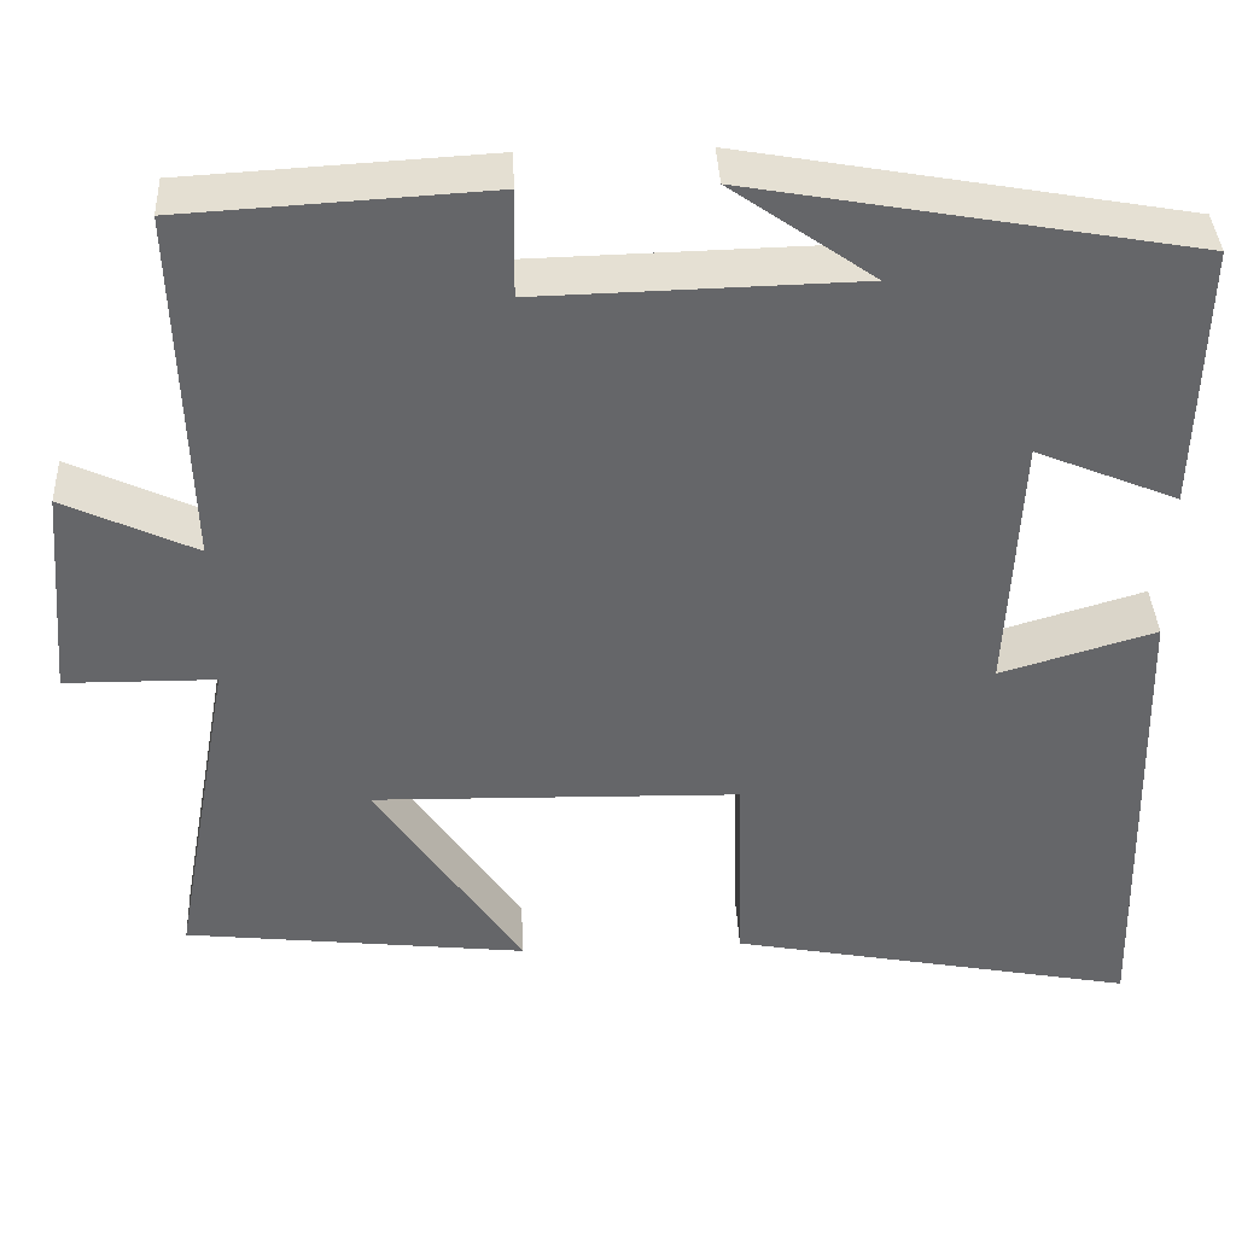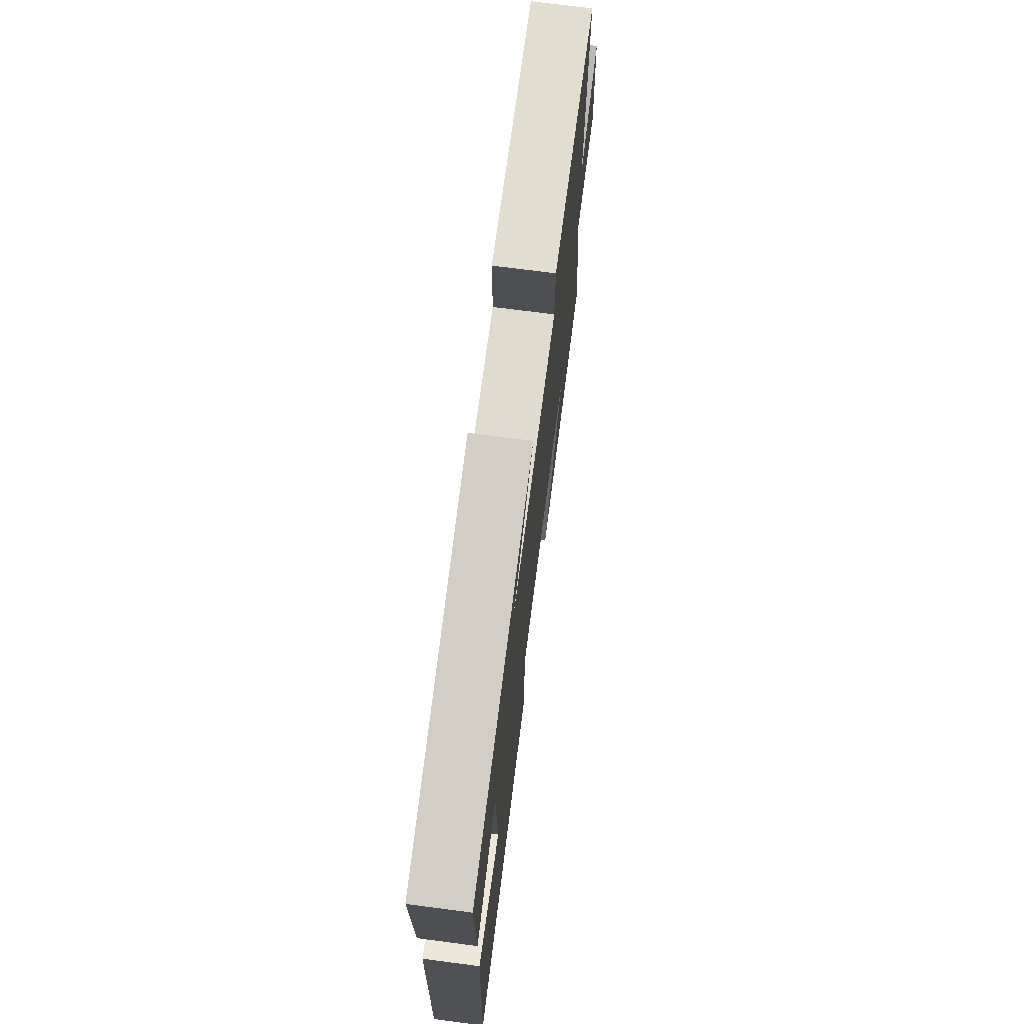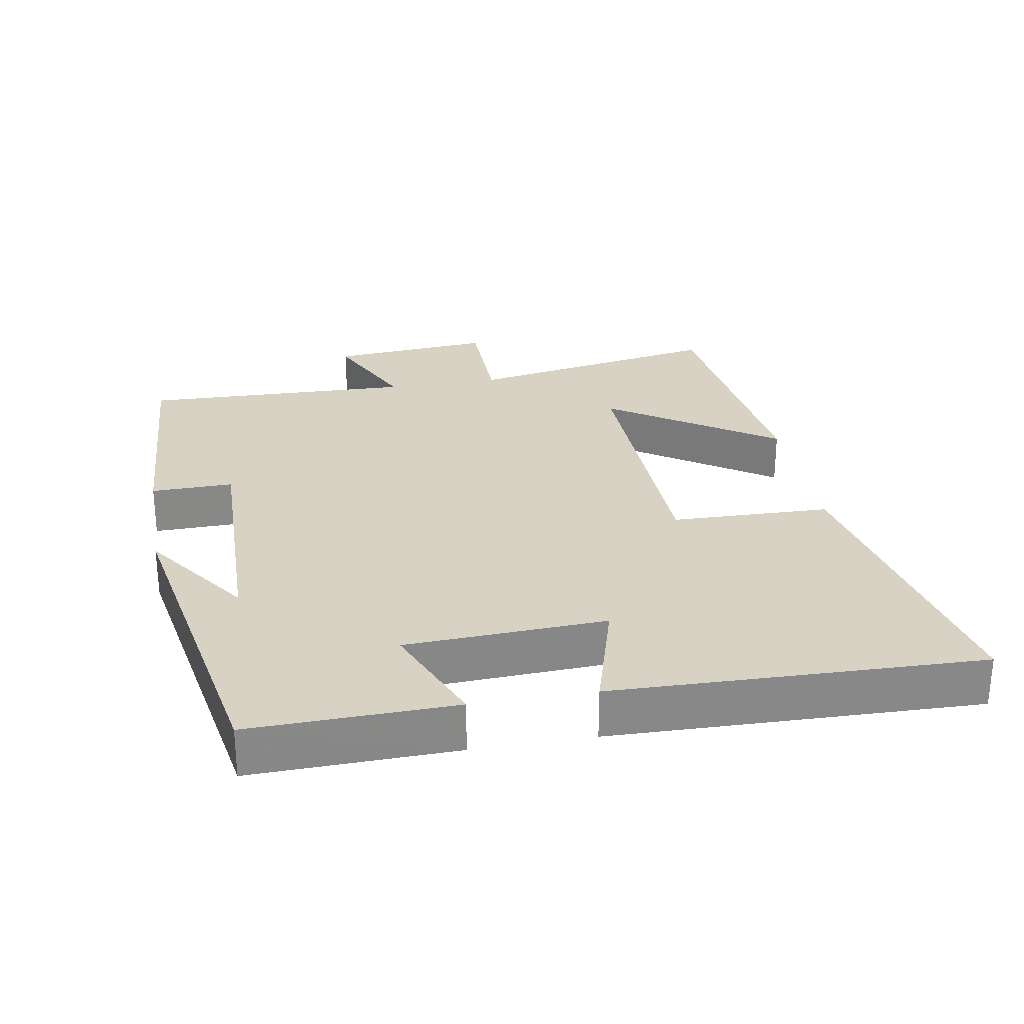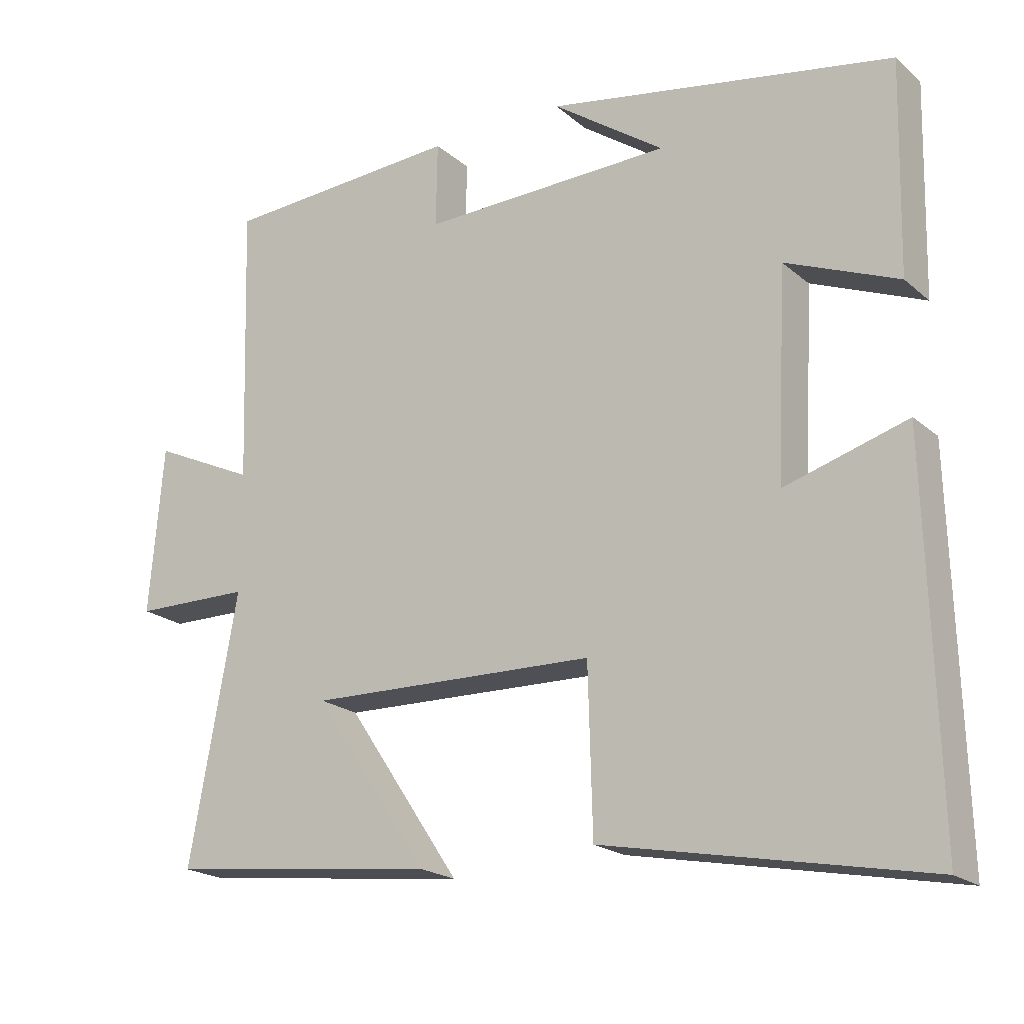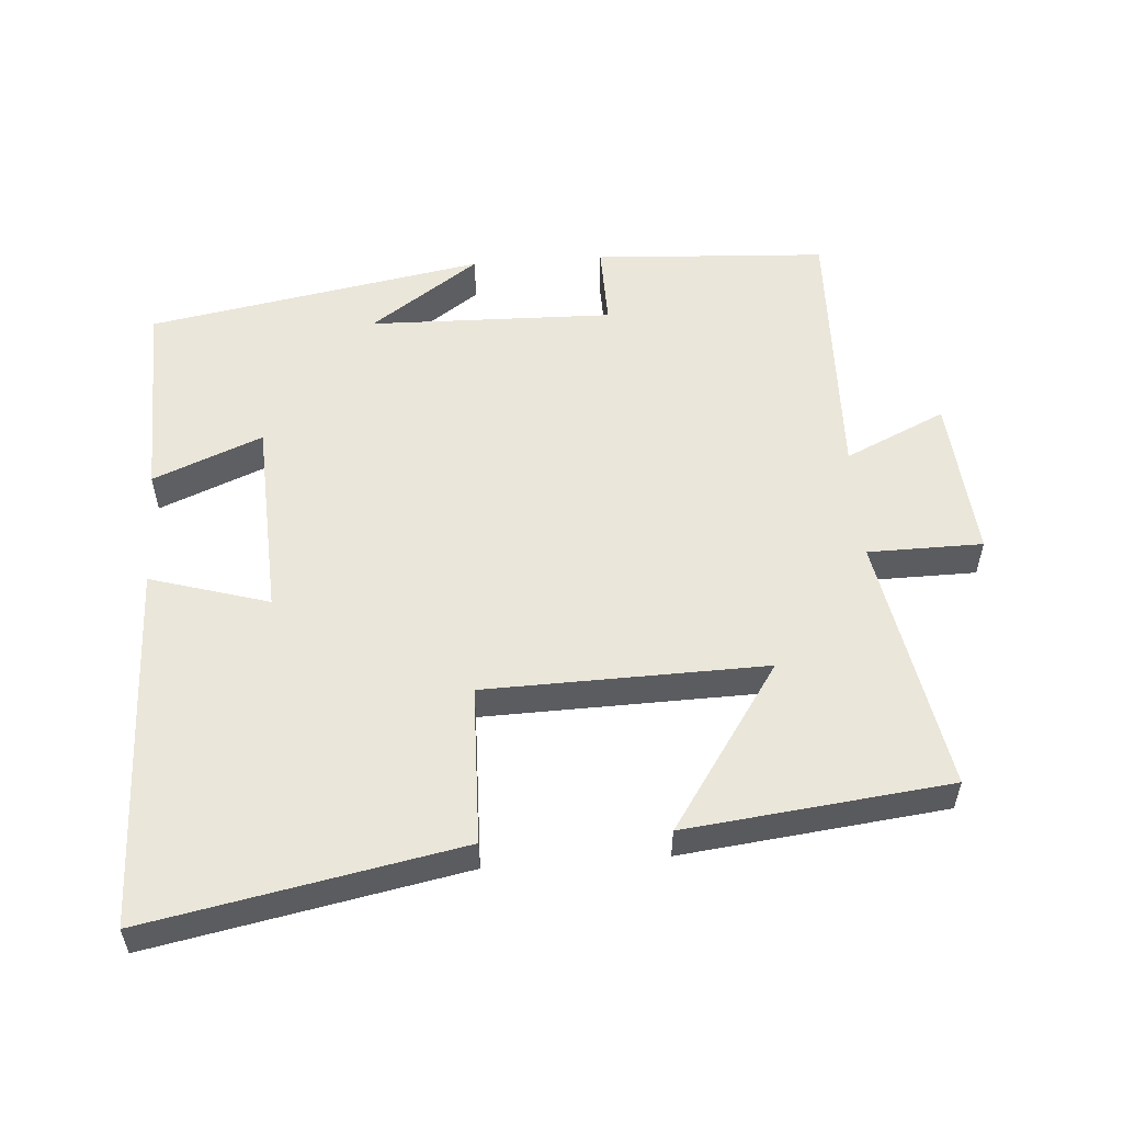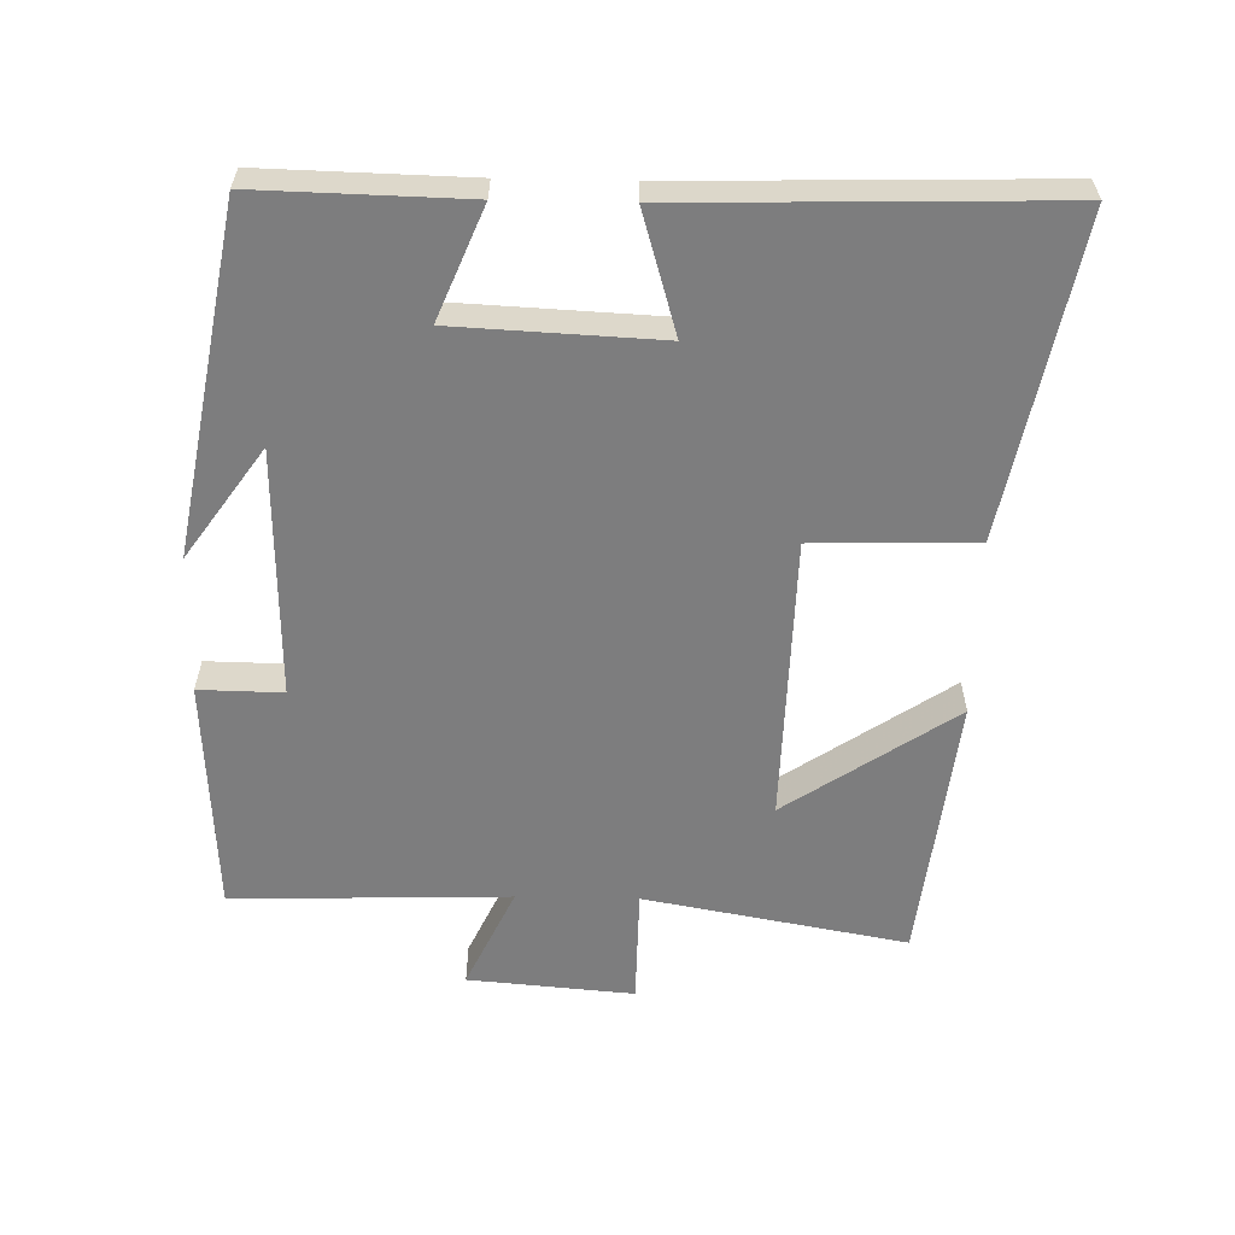
<metadata>
{"format":"obj","ext":"obj","renderer":"f3d","projection":"perspective","resolution":1024,"background":"white","views":[{"elev":38.4,"azim":-2.8,"up":"+Z"},{"elev":71.9,"azim":97.4,"up":"+Z"},{"elev":27.7,"azim":80.0,"up":"+Y"},{"elev":-20.2,"azim":33.9,"up":"+Z"},{"elev":54.8,"azim":175.9,"up":"+Y"},{"elev":-59.2,"azim":88.8,"up":"+Y"}]}
</metadata>
<code>
v 0.507 0.07 0.412
v 0.5 0.07 0.117
v 0.342 0.07 0.182
v 0.328 0.07 -0.108
v 0.5 0.07 -0.057
v 0.514 0.07 -0.588
v 0.063 0.07 -0.5
v 0.057 0.07 -0.27
v -0.349 0.07 -0.26
v -0.187 0.07 -0.5
v -0.568 0.07 -0.456
v -0.5 0.07 -0.083
v -0.666 0.07 -0.081
v -0.646 0.07 0.155
v -0.5 0.07 0.087
v -0.512 0.07 0.481
v -0.175 0.07 0.5
v -0.177 0.07 0.381
v 0.177 0.07 0.389
v 0.019 0.07 0.5
v 0.507 0 0.412
v 0.5 0 0.117
v 0.342 0 0.182
v 0.328 0 -0.108
v 0.5 0 -0.057
v 0.514 0 -0.588
v 0.063 0 -0.5
v 0.057 0 -0.27
v -0.349 0 -0.26
v -0.187 0 -0.5
v -0.568 0 -0.456
v -0.5 0 -0.083
v -0.666 0 -0.081
v -0.646 0 0.155
v -0.5 0 0.087
v -0.512 0 0.481
v -0.175 0 0.5
v -0.177 0 0.381
v 0.177 0 0.389
v 0.019 0 0.5
f 19 20 1
f 15 16 17 18
f 15 18 19
f 12 13 14 15
f 12 15 19 1
f 9 10 11 12
f 8 9 12
f 6 7 8
f 5 6 8
f 4 5 8
f 3 4 8 12
f 1 2 3
f 1 3 12
f 21 40 39
f 38 37 36 35
f 39 38 35
f 35 34 33 32
f 21 39 35 32
f 32 31 30 29
f 32 29 28
f 28 27 26
f 28 26 25
f 28 25 24
f 32 28 24 23
f 23 22 21
f 32 23 21
f 1 21 22 2
f 2 22 23 3
f 3 23 24 4
f 4 24 25 5
f 5 25 26 6
f 6 26 27 7
f 7 27 28 8
f 8 28 29 9
f 9 29 30 10
f 10 30 31 11
f 11 31 32 12
f 12 32 33 13
f 13 33 34 14
f 14 34 35 15
f 15 35 36 16
f 16 36 37 17
f 17 37 38 18
f 18 38 39 19
f 19 39 40 20
f 20 40 21 1

</code>
